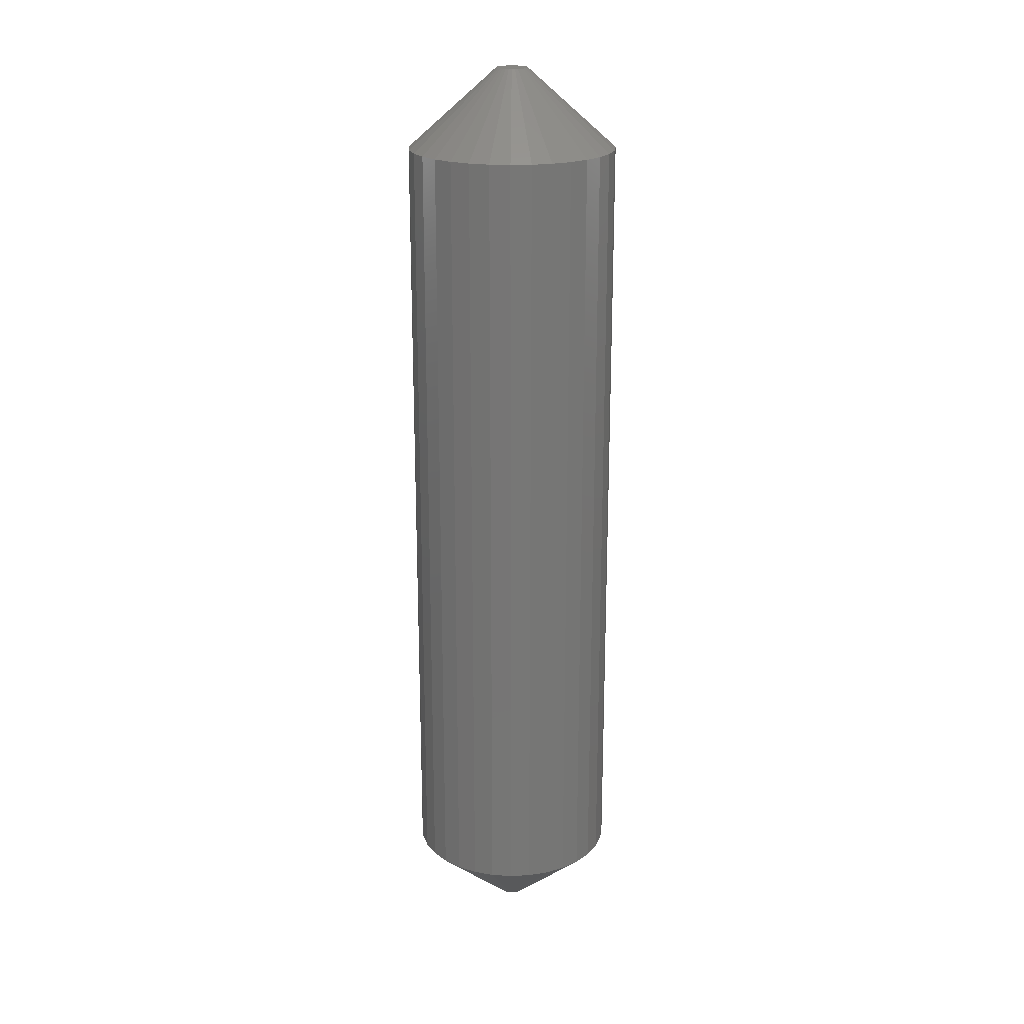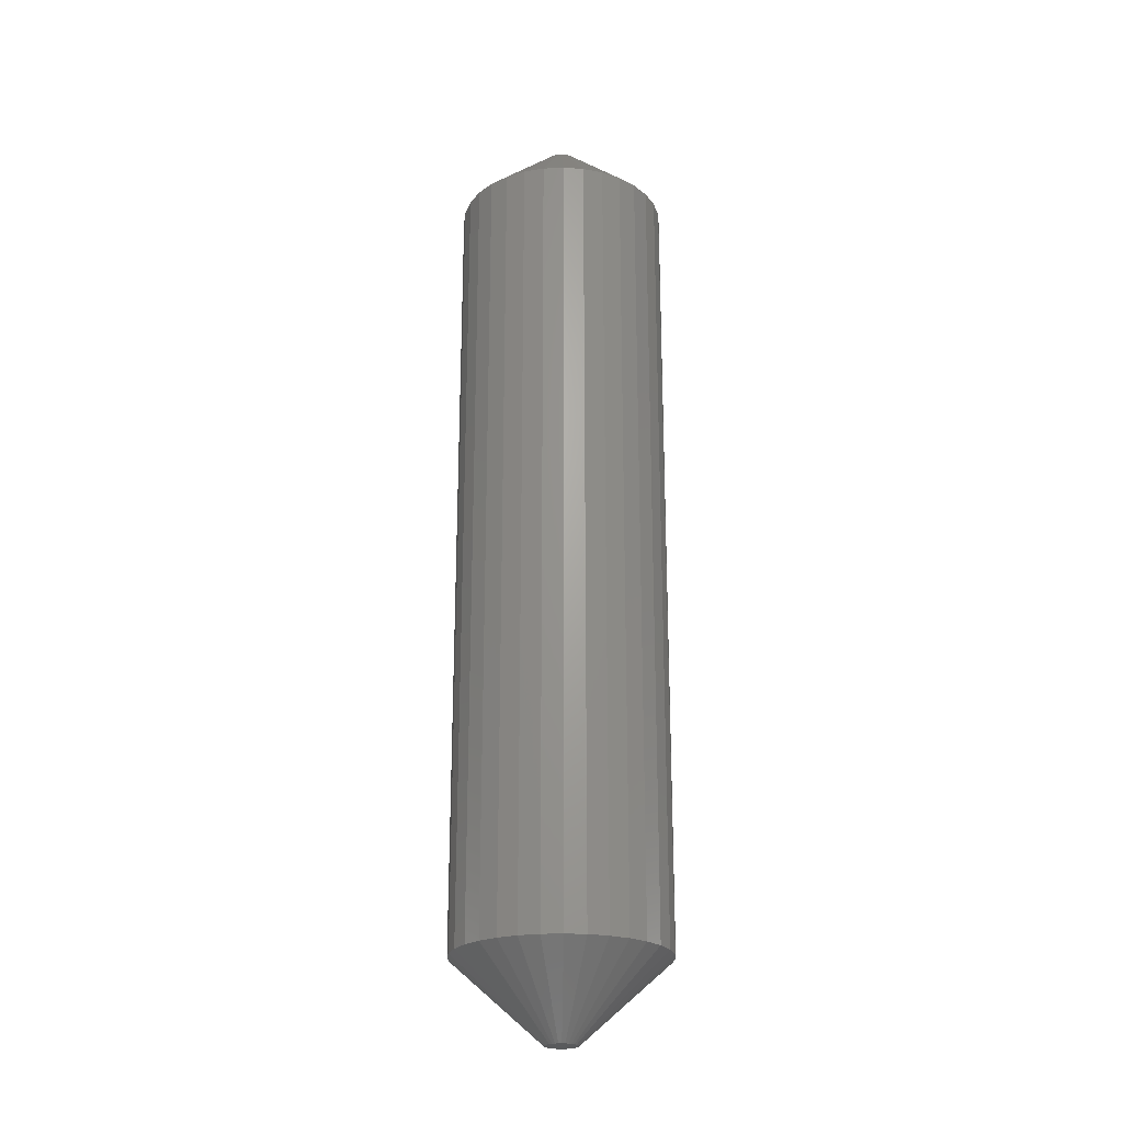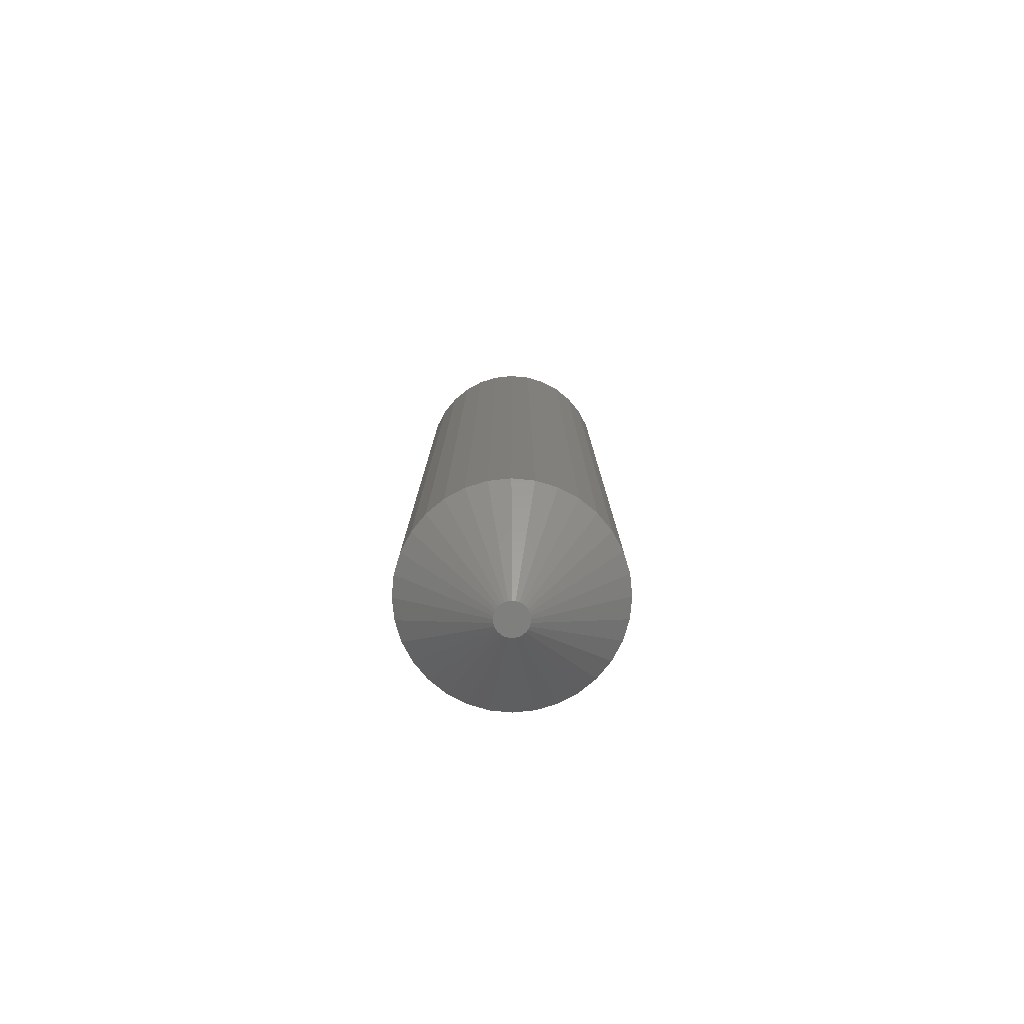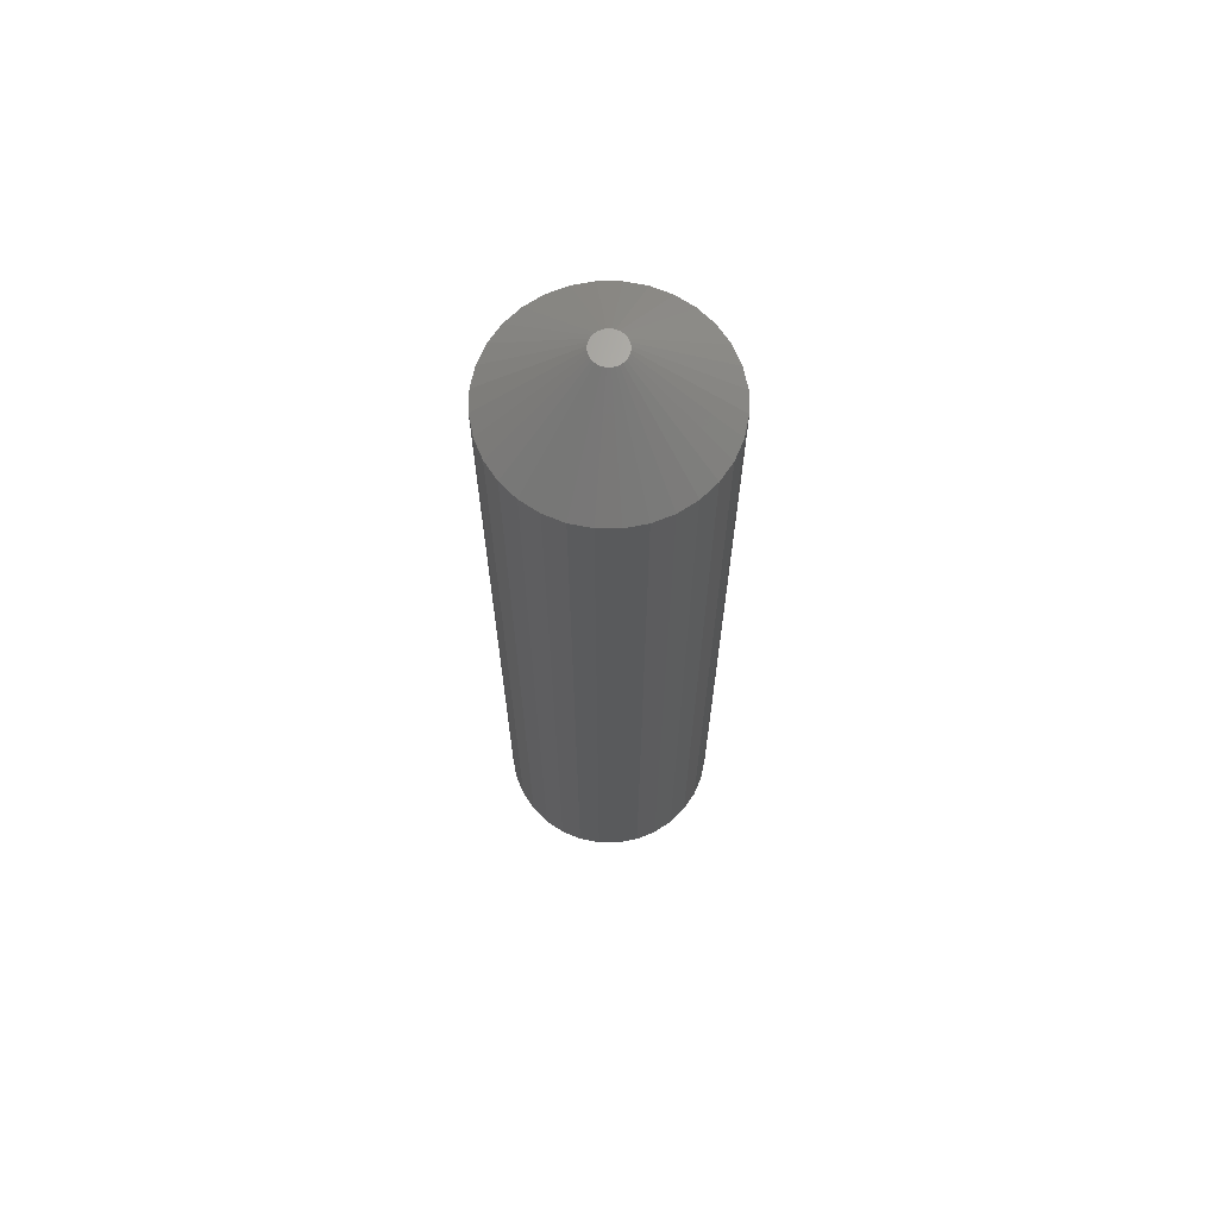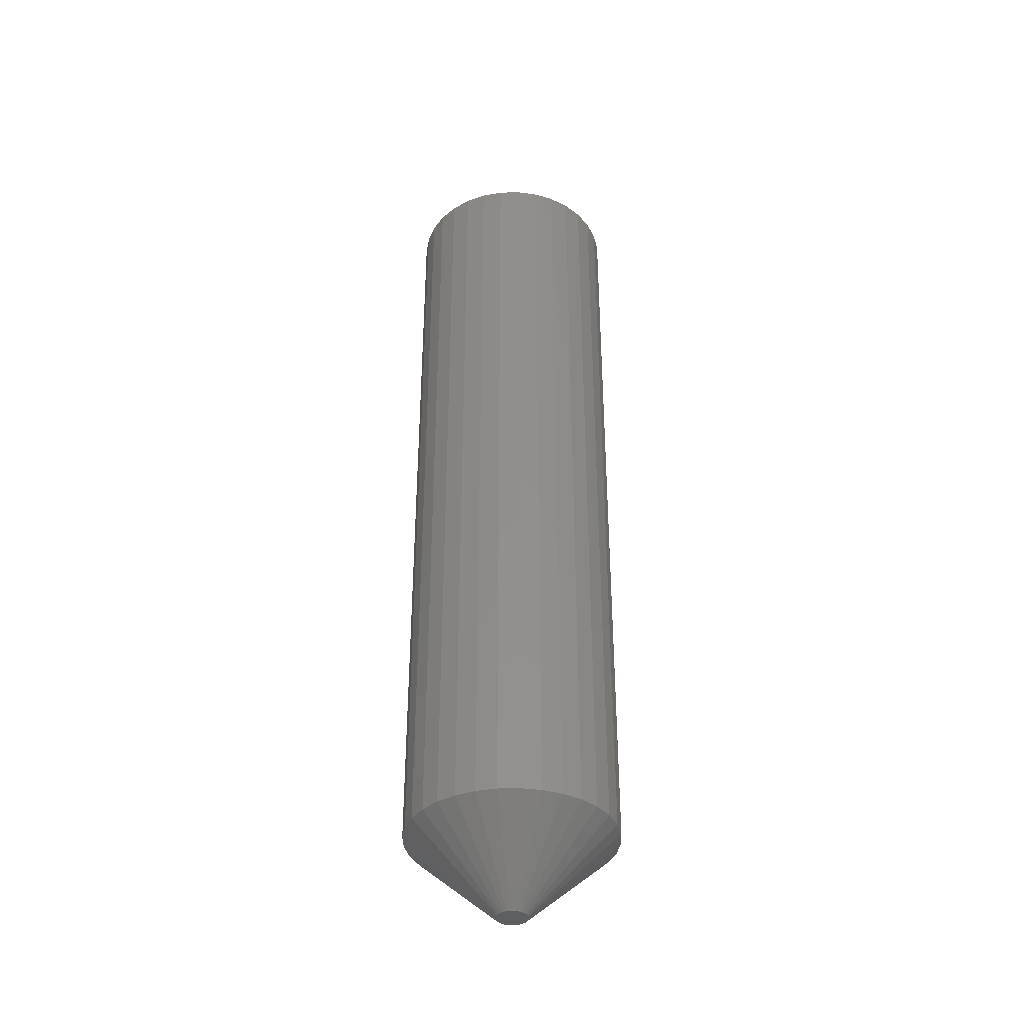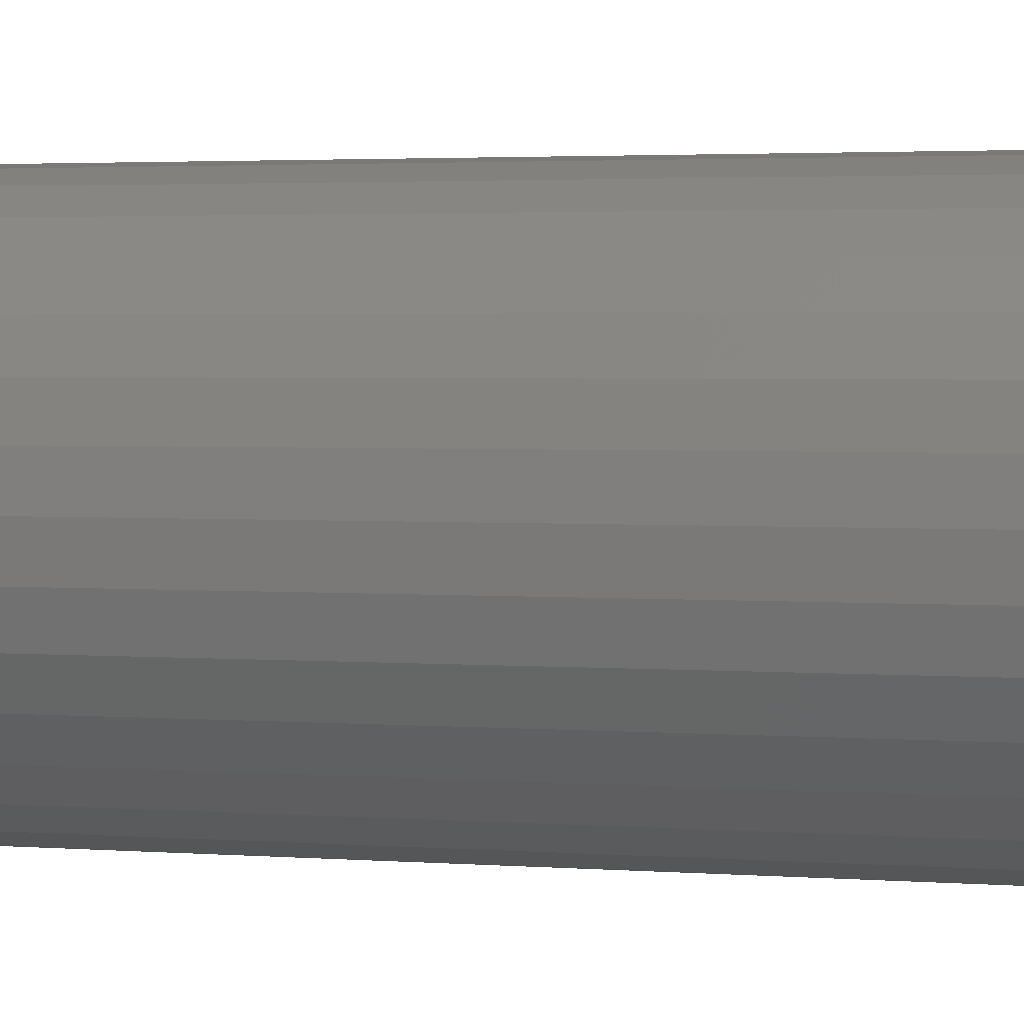
<metadata>
{"format":"stl","ext":"stl","renderer":"f3d","projection":"perspective","resolution":1024,"background":"white","views":[{"elev":20.9,"azim":-44.2,"up":"+Z"},{"elev":-23.2,"azim":-113.6,"up":"+Z"},{"elev":-79.2,"azim":-33.5,"up":"+Z"},{"elev":67.0,"azim":-140.4,"up":"+Z"},{"elev":-37.3,"azim":-37.6,"up":"+Z"},{"elev":1.5,"azim":-64.2,"up":"+Y"}]}
</metadata>
<code>
# stl→obj: 128 verts, 252 faces
v -0.05296 0.07812 0.0625
v -0.05296 0.07812 0.6875
v -0.05455 0.06195 0.0625
v -0.05455 0.06195 0.6875
v -0.05927 0.0464 0.0625
v -0.05927 0.0464 0.6875
v -0.06693 0.03207 0.0625
v -0.06693 0.03207 0.6875
v -0.07724 0.01951 0.0625
v -0.07724 0.01951 0.6875
v -0.0898 0.009201 0.0625
v -0.0898 0.009201 0.6875
v -0.1041 0.00154 0.0625
v -0.1041 0.00154 0.6875
v -0.1197 -0.003177 0.0625
v -0.1197 -0.003177 0.6875
v -0.1359 -0.00477 0.0625
v -0.1359 -0.00477 0.6875
v -0.152 -0.003177 0.0625
v -0.152 -0.003177 0.6875
v -0.1676 0.00154 0.0625
v -0.1676 0.00154 0.6875
v -0.1819 0.009201 0.0625
v -0.1819 0.009201 0.6875
v -0.1945 0.01951 0.0625
v -0.1945 0.01951 0.6875
v -0.2048 0.03207 0.0625
v -0.2048 0.03207 0.6875
v -0.2124 0.0464 0.0625
v -0.2124 0.0464 0.6875
v -0.2172 0.06195 0.0625
v -0.2172 0.06195 0.6875
v -0.2188 0.07812 0.0625
v -0.2188 0.07812 0.6875
v -0.2172 0.0943 0.0625
v -0.2172 0.0943 0.6875
v -0.2124 0.1098 0.0625
v -0.2124 0.1098 0.6875
v -0.2048 0.1242 0.0625
v -0.2048 0.1242 0.6875
v -0.1945 0.1367 0.0625
v -0.1945 0.1367 0.6875
v -0.1819 0.147 0.0625
v -0.1819 0.147 0.6875
v -0.1676 0.1547 0.0625
v -0.1676 0.1547 0.6875
v -0.152 0.1594 0.0625
v -0.152 0.1594 0.6875
v -0.1359 0.161 0.0625
v -0.1359 0.161 0.6875
v -0.1197 0.1594 0.0625
v -0.1197 0.1594 0.6875
v -0.1041 0.1547 0.0625
v -0.1041 0.1547 0.6875
v -0.0898 0.147 0.0625
v -0.0898 0.147 0.6875
v -0.07724 0.1367 0.0625
v -0.07724 0.1367 0.6875
v -0.06693 0.1242 0.0625
v -0.06693 0.1242 0.6875
v -0.05927 0.1098 0.0625
v -0.05927 0.1098 0.6875
v -0.05455 0.0943 0.0625
v -0.05455 0.0943 0.6875
v -0.1289 0.08859 0.75
v -0.1448 0.08702 0.75
v -0.127 0.08702 0.75
v -0.1463 0.08512 0.75
v -0.1254 0.08512 0.75
v -0.1475 0.08294 0.75
v -0.1242 0.08294 0.75
v -0.1242 0.07331 0.75
v -0.1463 0.07113 0.75
v -0.1254 0.07113 0.75
v -0.1448 0.06923 0.75
v -0.127 0.06923 0.75
v -0.1428 0.06766 0.75
v -0.1428 0.08859 0.75
v -0.131 0.08975 0.75
v -0.1334 0.09047 0.75
v -0.1359 0.09071 0.75
v -0.1383 0.09047 0.75
v -0.1407 0.08975 0.75
v -0.1289 0.06766 0.75
v -0.1407 0.0665 0.75
v -0.1383 0.06578 0.75
v -0.1359 0.06554 0.75
v -0.1334 0.06578 0.75
v -0.131 0.0665 0.75
v -0.1235 0.08058 0.75
v -0.1482 0.08058 0.75
v -0.1233 0.07812 0.75
v -0.1484 0.07812 0.75
v -0.1235 0.07567 0.75
v -0.1482 0.07567 0.75
v -0.1475 0.07331 0.75
v -0.127 0.08702 0
v -0.1448 0.08702 0
v -0.1289 0.08859 0
v -0.1463 0.08512 0
v -0.1254 0.08512 0
v -0.1475 0.08294 0
v -0.1242 0.08294 0
v -0.1254 0.07113 0
v -0.1463 0.07113 0
v -0.1242 0.07331 0
v -0.1448 0.06923 0
v -0.127 0.06923 0
v -0.1428 0.06766 0
v -0.1428 0.08859 0
v -0.1407 0.08975 0
v -0.1383 0.09047 0
v -0.1359 0.09071 0
v -0.1334 0.09047 0
v -0.131 0.08975 0
v -0.1289 0.06766 0
v -0.131 0.0665 0
v -0.1334 0.06578 0
v -0.1359 0.06554 0
v -0.1383 0.06578 0
v -0.1407 0.0665 0
v -0.1475 0.07331 0
v -0.1482 0.07567 0
v -0.1235 0.07567 0
v -0.1484 0.07812 0
v -0.1233 0.07812 0
v -0.1482 0.08058 0
v -0.1235 0.08058 0
f 1 2 3
f 3 2 4
f 3 4 5
f 5 4 6
f 5 6 7
f 7 6 8
f 7 8 9
f 9 8 10
f 9 10 11
f 11 10 12
f 11 12 13
f 13 12 14
f 13 14 15
f 15 14 16
f 15 16 17
f 17 16 18
f 17 18 19
f 19 18 20
f 19 20 21
f 21 20 22
f 21 22 23
f 23 22 24
f 23 24 25
f 25 24 26
f 25 26 27
f 27 26 28
f 27 28 29
f 29 28 30
f 29 30 31
f 31 30 32
f 31 32 33
f 33 32 34
f 33 34 35
f 35 34 36
f 35 36 37
f 37 36 38
f 37 38 39
f 39 38 40
f 39 40 41
f 41 40 42
f 41 42 43
f 43 42 44
f 43 44 45
f 45 44 46
f 45 46 47
f 47 46 48
f 47 48 49
f 49 48 50
f 49 50 51
f 51 50 52
f 51 52 53
f 53 52 54
f 53 54 55
f 55 54 56
f 55 56 57
f 57 56 58
f 57 58 59
f 59 58 60
f 59 60 61
f 61 60 62
f 61 62 63
f 63 62 64
f 63 64 1
f 1 64 2
f 65 66 67
f 66 68 67
f 67 68 69
f 69 68 70
f 69 70 71
f 72 73 74
f 74 73 75
f 74 75 76
f 75 77 76
f 78 66 65
f 78 65 79
f 78 79 80
f 78 80 81
f 78 81 82
f 78 82 83
f 84 76 77
f 84 77 85
f 84 85 86
f 84 86 87
f 84 87 88
f 84 88 89
f 71 70 90
f 90 70 91
f 90 91 92
f 92 91 93
f 92 93 94
f 94 93 95
f 94 95 72
f 72 95 96
f 72 96 73
f 92 94 2
f 94 4 2
f 34 32 93
f 32 95 93
f 32 30 96
f 95 32 96
f 28 26 73
f 73 30 28
f 96 30 73
f 26 24 77
f 75 26 77
f 73 26 75
f 22 20 85
f 85 24 22
f 77 24 85
f 20 18 87
f 86 20 87
f 85 20 86
f 16 14 88
f 88 18 16
f 87 18 88
f 14 12 84
f 89 14 84
f 88 14 89
f 10 8 76
f 76 12 10
f 84 12 76
f 8 6 72
f 74 8 72
f 76 8 74
f 94 6 4
f 72 6 94
f 93 91 34
f 91 36 34
f 2 64 92
f 64 90 92
f 64 62 71
f 90 64 71
f 60 58 69
f 69 62 60
f 71 62 69
f 58 56 65
f 67 58 65
f 69 58 67
f 54 52 79
f 79 56 54
f 65 56 79
f 52 50 81
f 80 52 81
f 79 52 80
f 48 46 82
f 82 50 48
f 81 50 82
f 46 44 78
f 83 46 78
f 82 46 83
f 42 40 66
f 66 44 42
f 78 44 66
f 40 38 70
f 68 40 70
f 66 40 68
f 91 38 36
f 70 38 91
f 97 98 99
f 97 100 98
f 101 100 97
f 102 100 101
f 103 102 101
f 104 105 106
f 107 105 104
f 108 107 104
f 108 109 107
f 110 111 112
f 110 112 113
f 110 113 114
f 110 114 115
f 110 115 99
f 110 99 98
f 116 117 118
f 116 118 119
f 116 119 120
f 116 120 121
f 116 121 109
f 116 109 108
f 105 122 106
f 106 122 123
f 106 123 124
f 124 123 125
f 124 125 126
f 126 125 127
f 126 127 128
f 128 127 102
f 128 102 103
f 125 31 33
f 125 123 31
f 1 124 126
f 1 3 124
f 122 29 31
f 122 31 123
f 105 25 27
f 27 29 105
f 105 29 122
f 109 23 25
f 109 25 107
f 107 25 105
f 121 19 21
f 21 23 121
f 121 23 109
f 119 17 19
f 119 19 120
f 120 19 121
f 118 13 15
f 15 17 118
f 118 17 119
f 116 11 13
f 116 13 117
f 117 13 118
f 108 7 9
f 9 11 108
f 108 11 116
f 106 5 7
f 106 7 104
f 104 7 108
f 3 5 124
f 124 5 106
f 126 63 1
f 126 128 63
f 33 127 125
f 33 35 127
f 103 61 63
f 103 63 128
f 101 57 59
f 59 61 101
f 101 61 103
f 99 55 57
f 99 57 97
f 97 57 101
f 115 51 53
f 53 55 115
f 115 55 99
f 113 49 51
f 113 51 114
f 114 51 115
f 112 45 47
f 47 49 112
f 112 49 113
f 110 43 45
f 110 45 111
f 111 45 112
f 98 39 41
f 41 43 98
f 98 43 110
f 102 37 39
f 102 39 100
f 100 39 98
f 35 37 127
f 127 37 102

</code>
